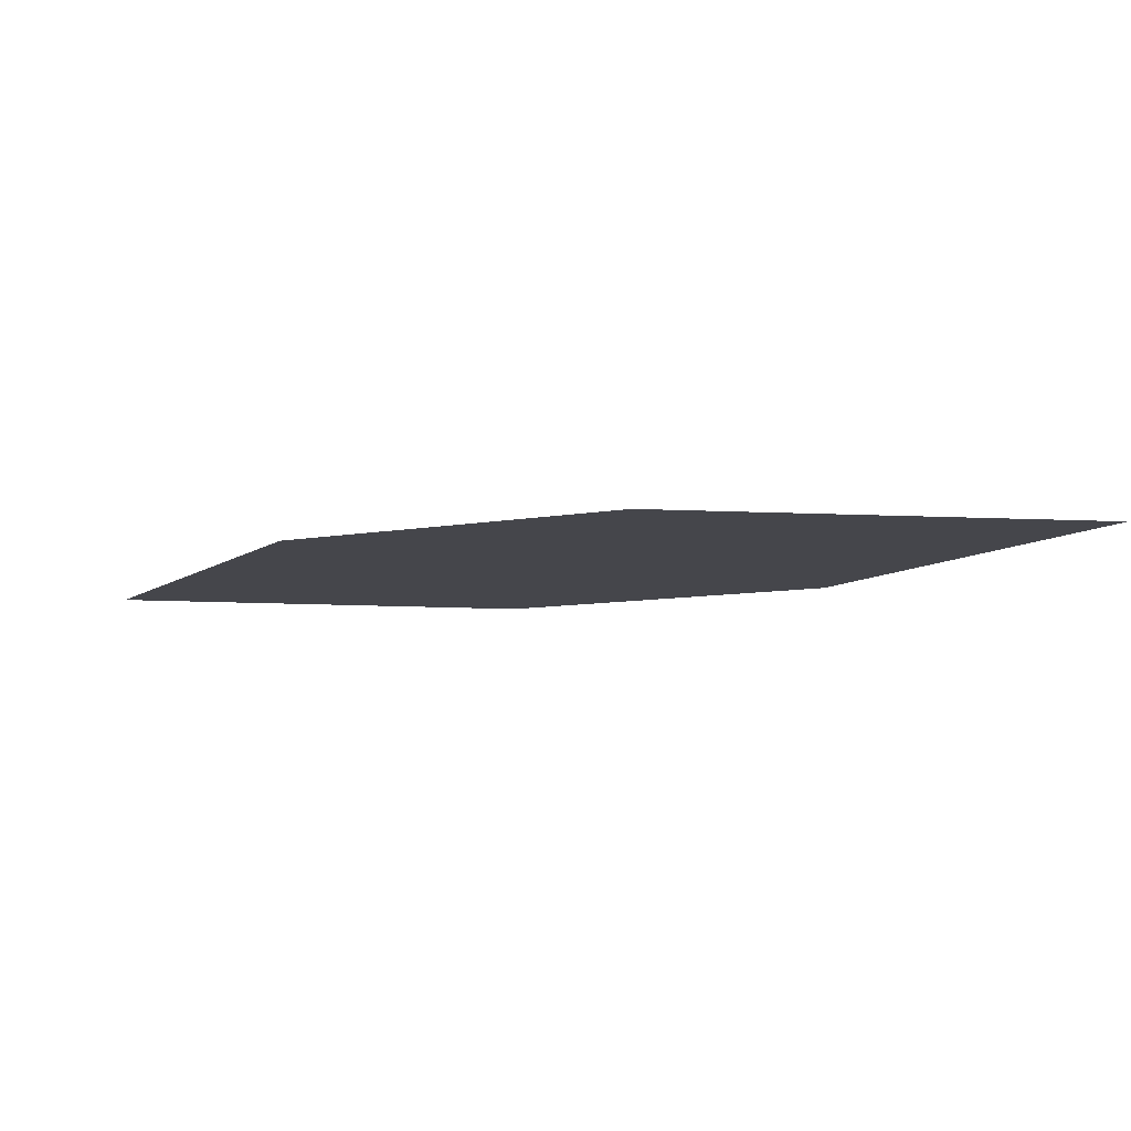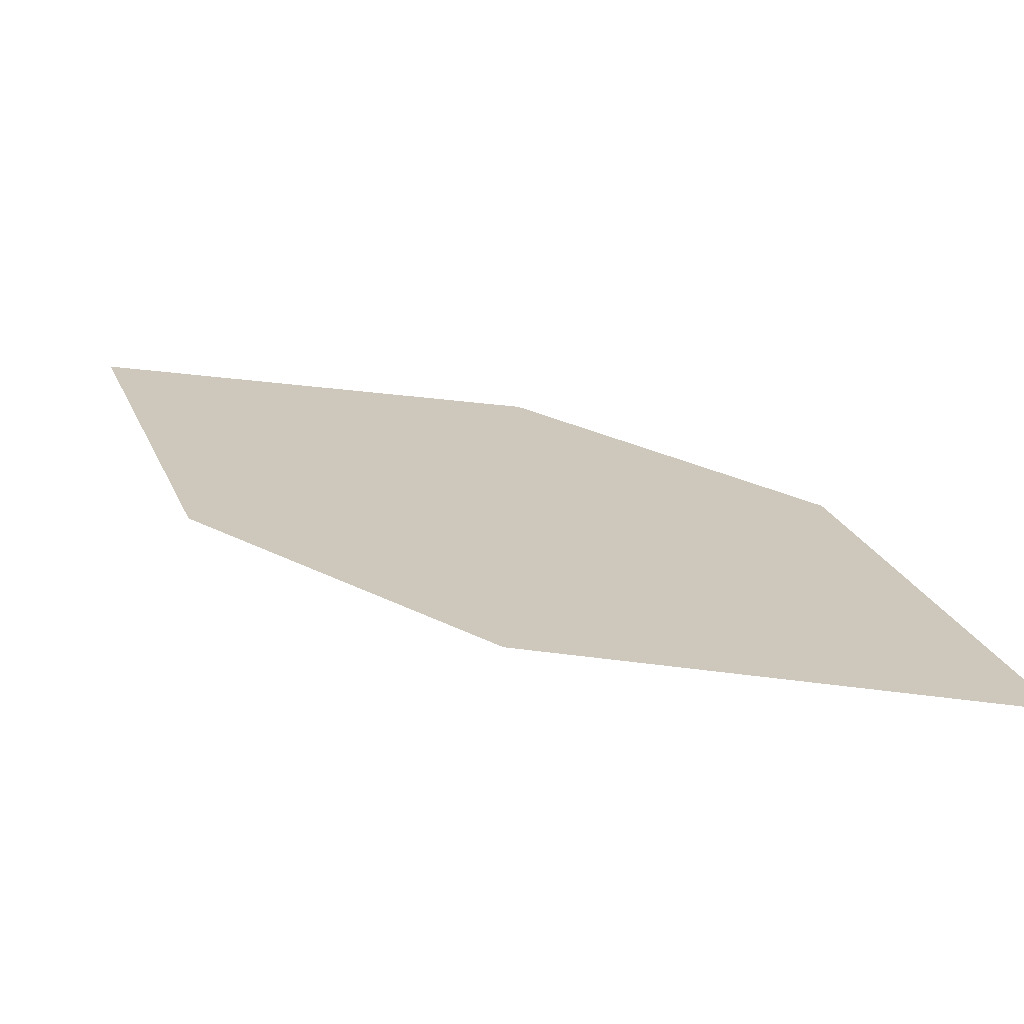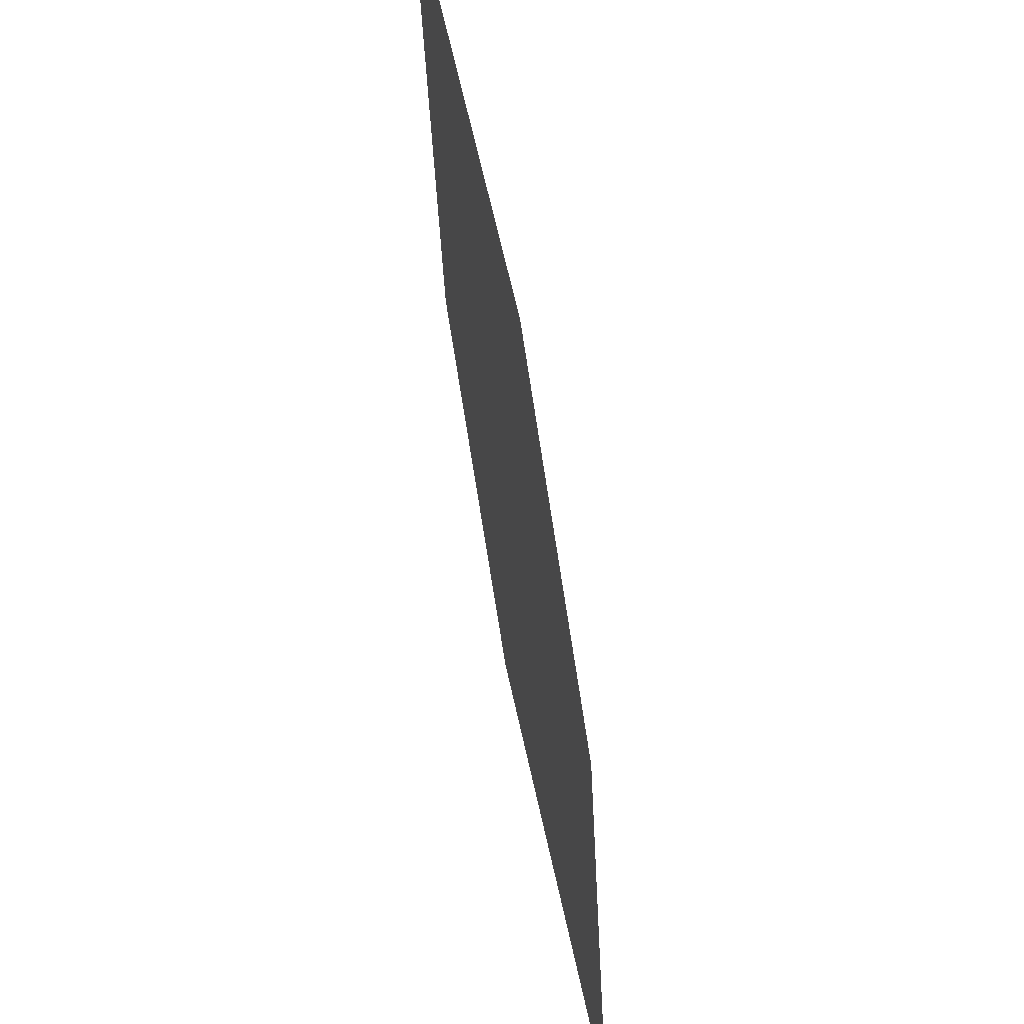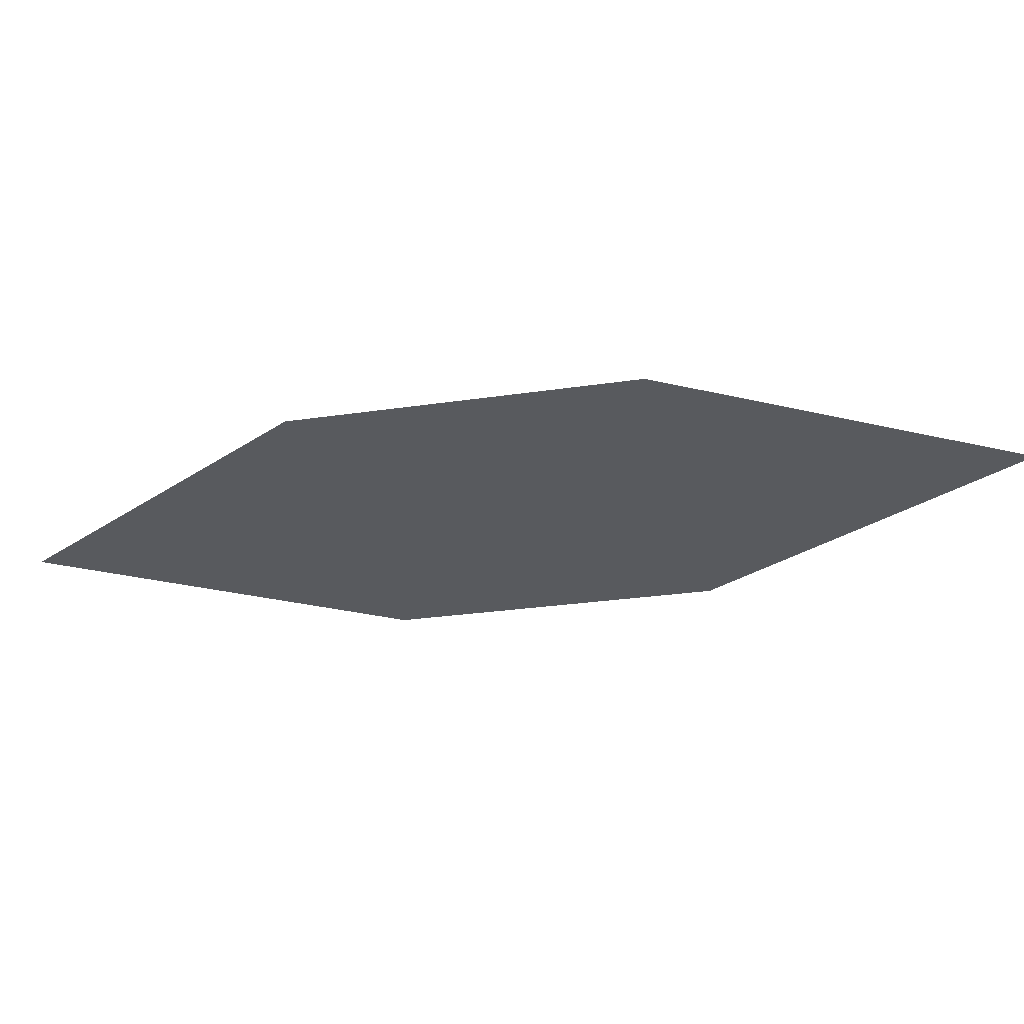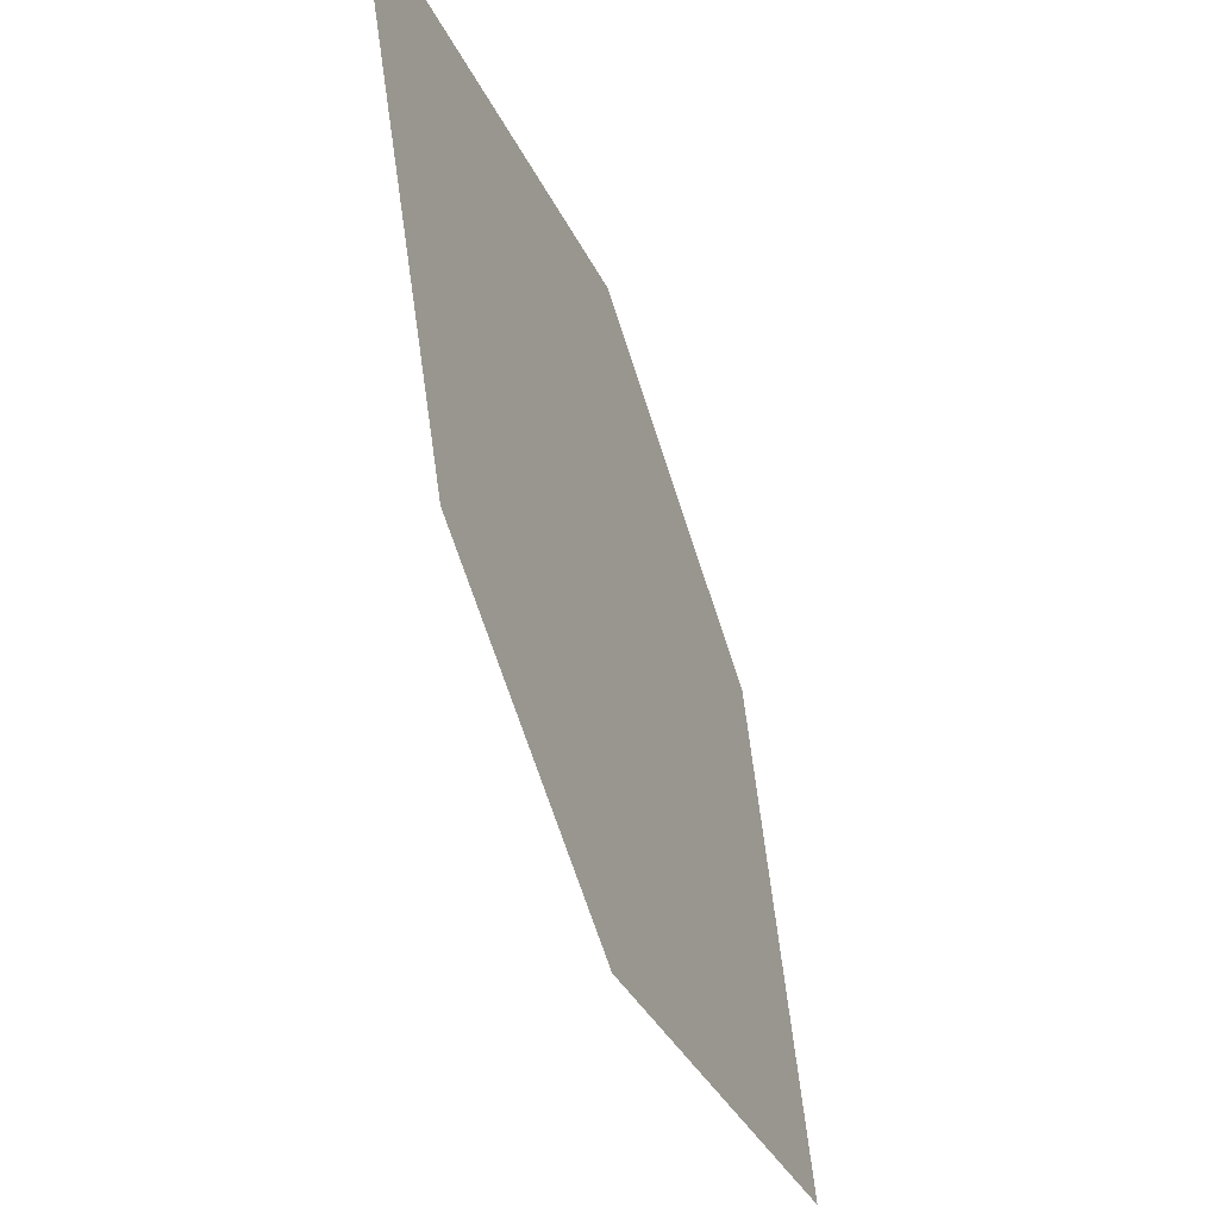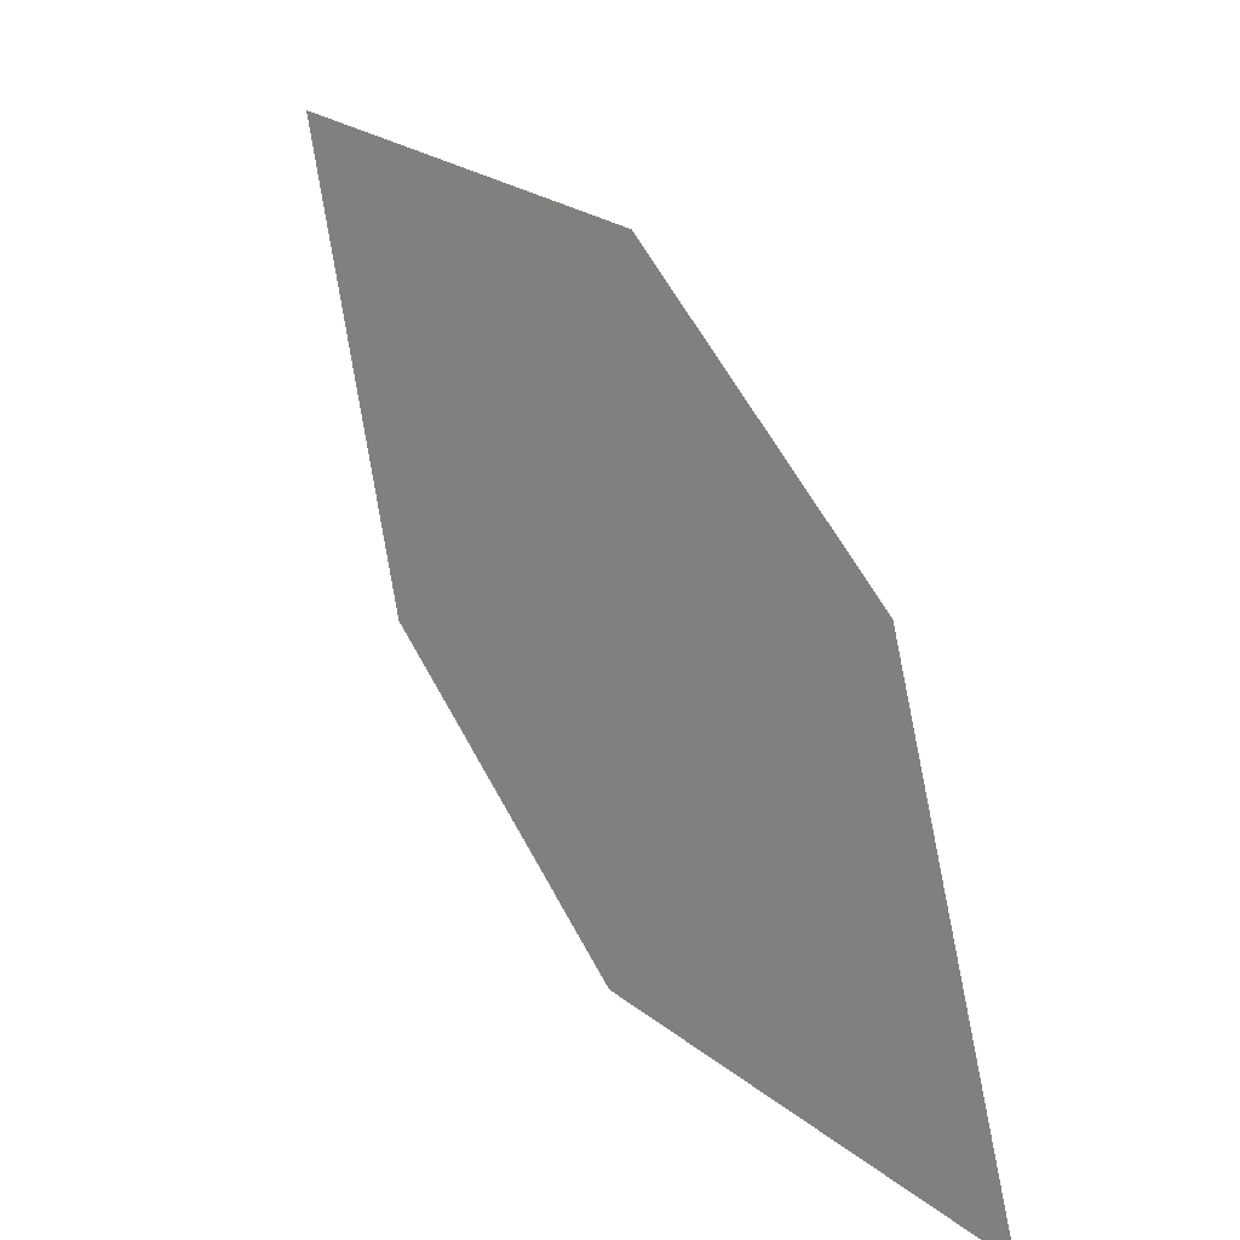
<metadata>
{"format":"obj","ext":"obj","renderer":"f3d","projection":"perspective","resolution":1024,"background":"white","views":[{"elev":-9.8,"azim":-110.4,"up":"+Z"},{"elev":-67.3,"azim":177.5,"up":"+Y"},{"elev":56.7,"azim":-103.1,"up":"+Y"},{"elev":-30.2,"azim":-125.7,"up":"+Z"},{"elev":-24.8,"azim":113.3,"up":"+Y"},{"elev":11.5,"azim":-129.5,"up":"+Y"}]}
</metadata>
<code>
o leaves.010
v 0.179 0.1601 0.6652
v 0.2183 0.1672 0.6654
v 0.2563 0.2278 0.6665
v 0.1912 0.1982 0.6659
v 0.217 0.2207 0.6663
v 0.244 0.1898 0.6658
f 1 2 6 3
f 1 3 5 4

</code>
